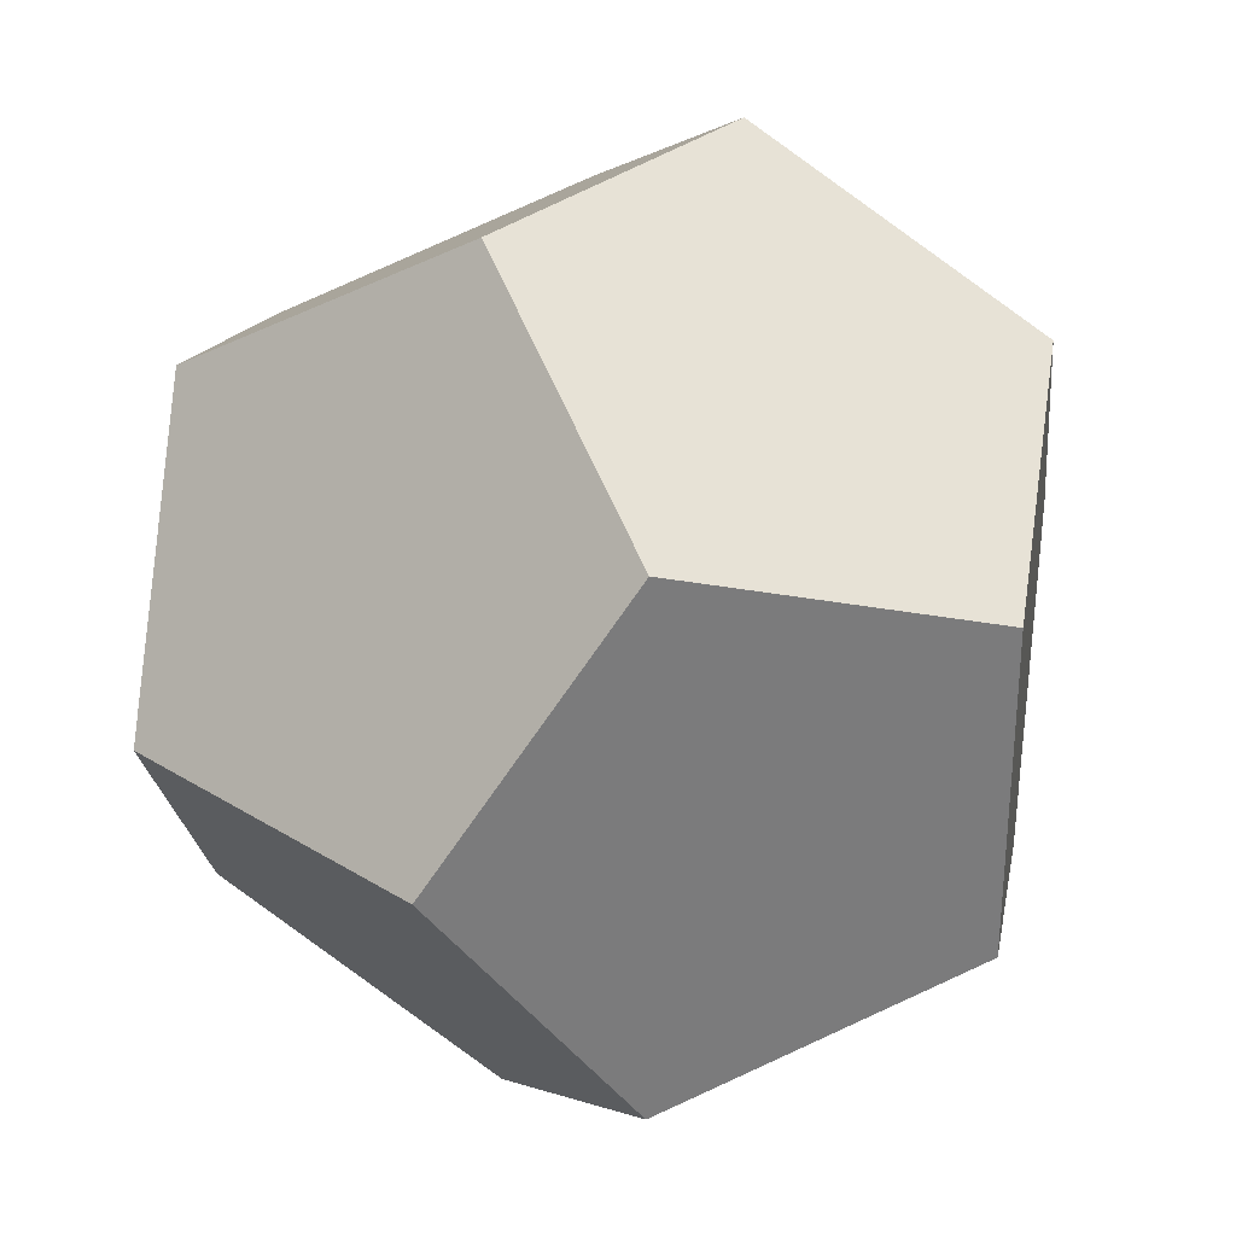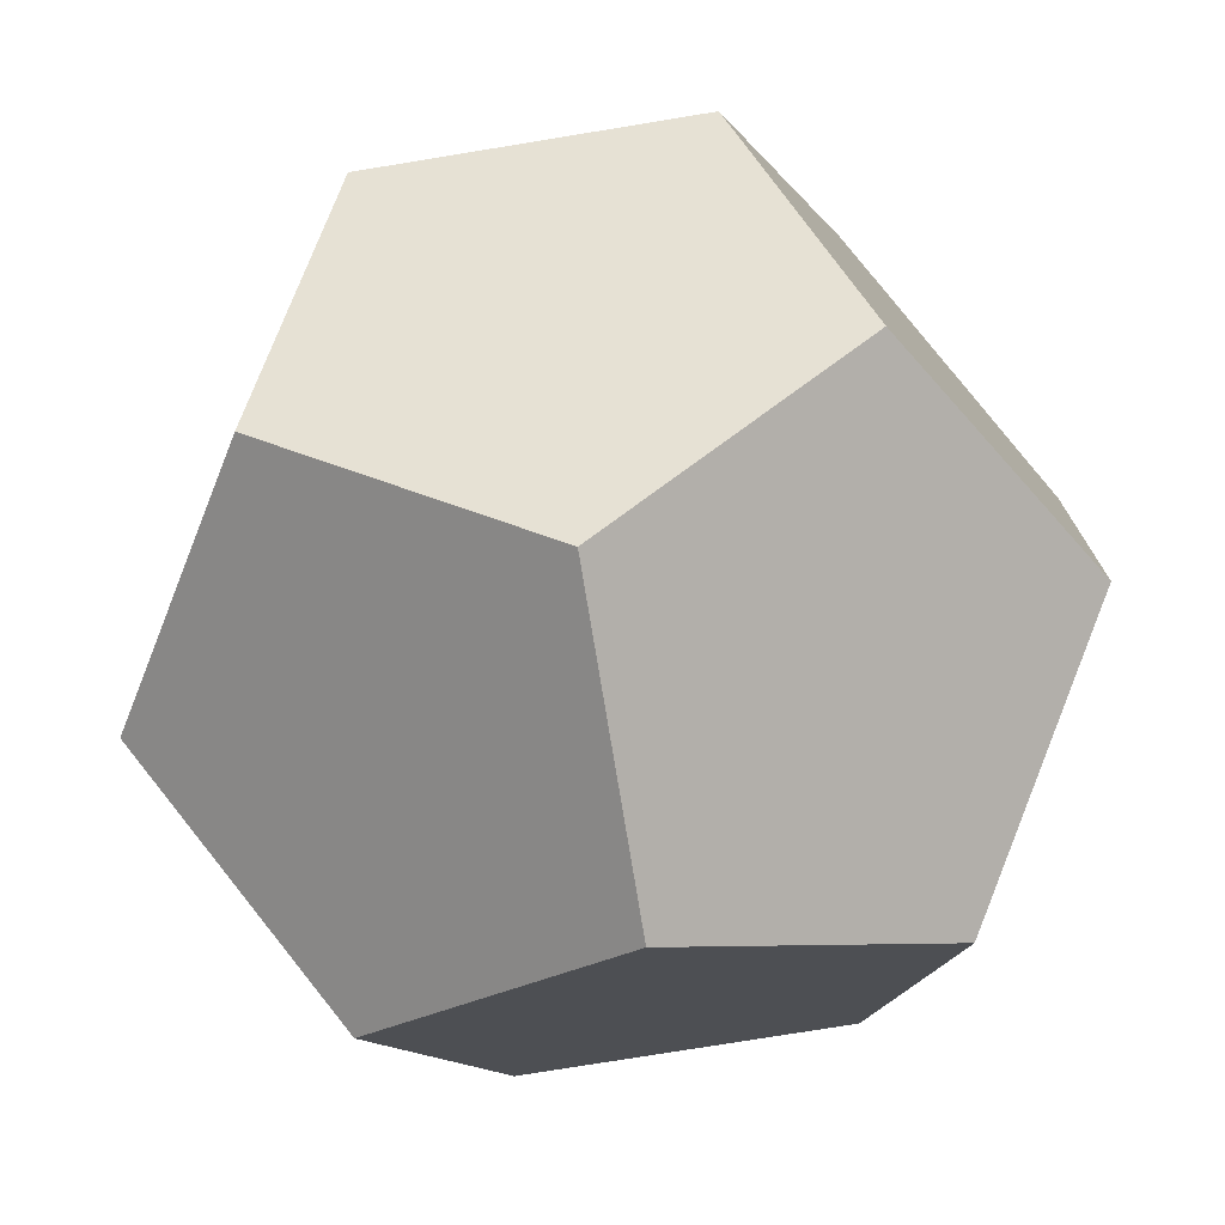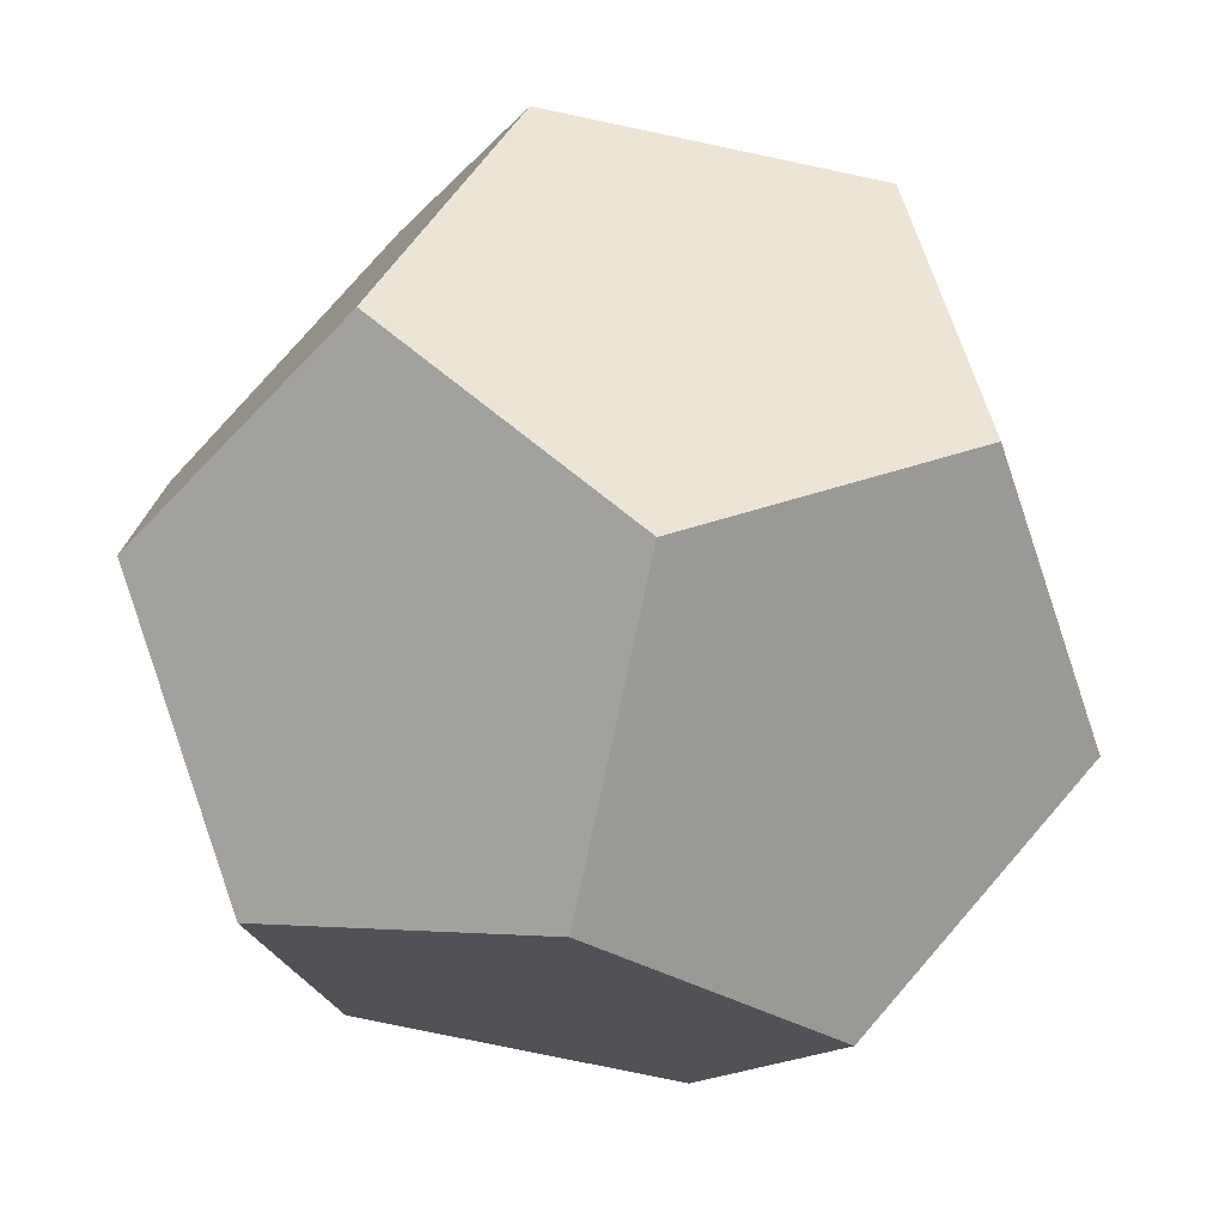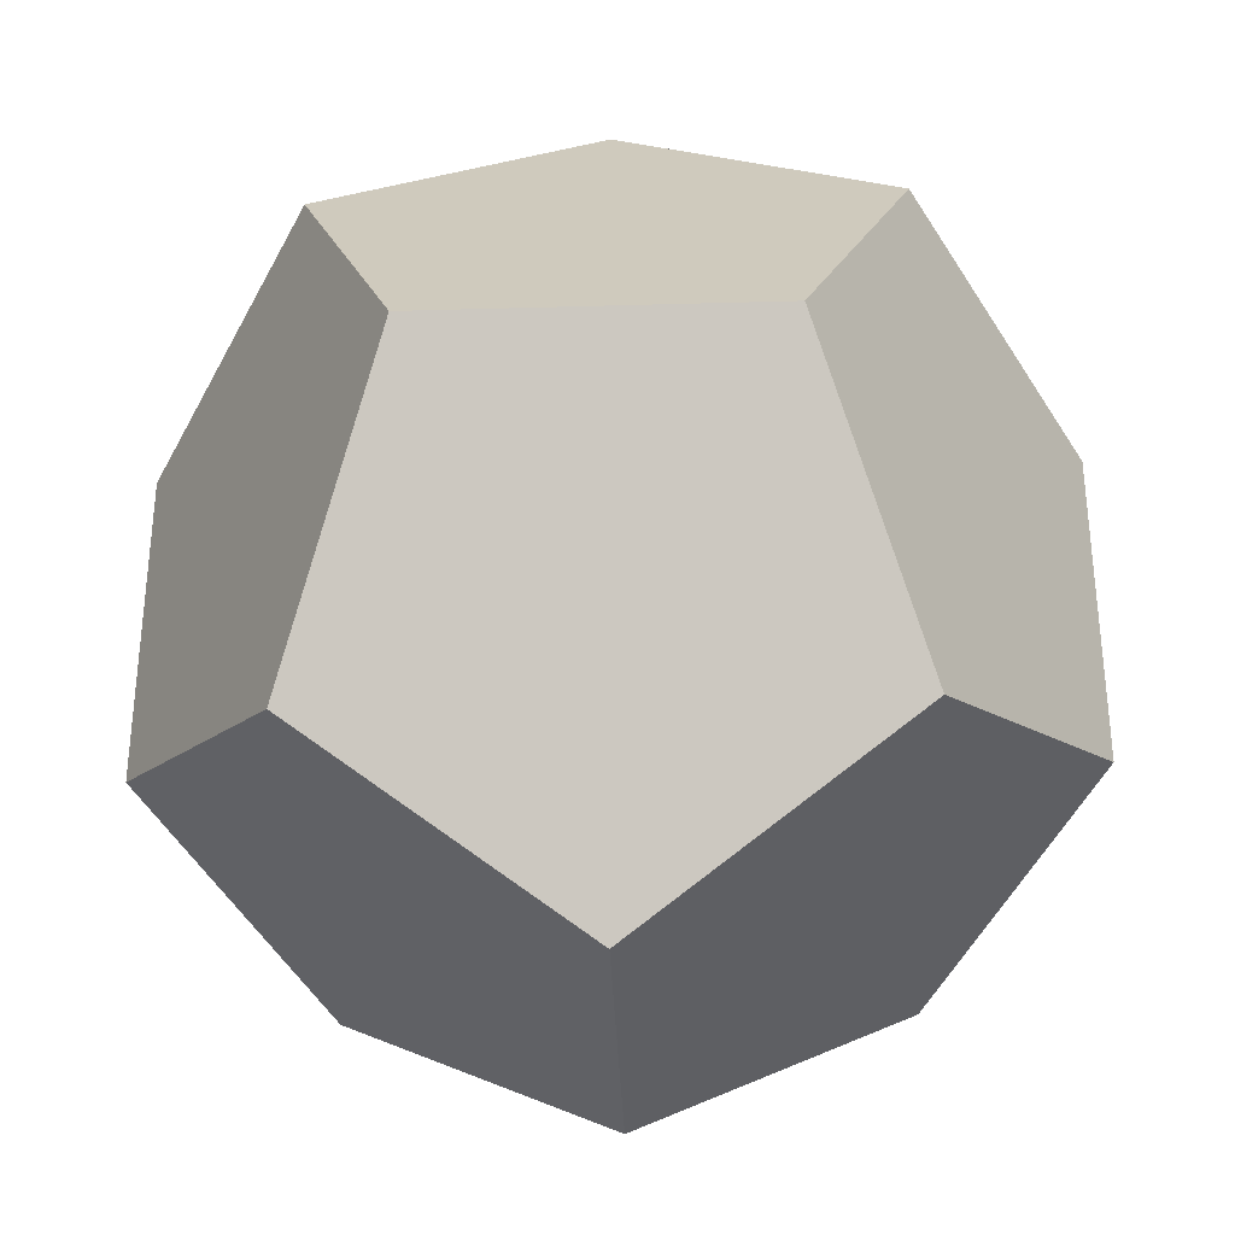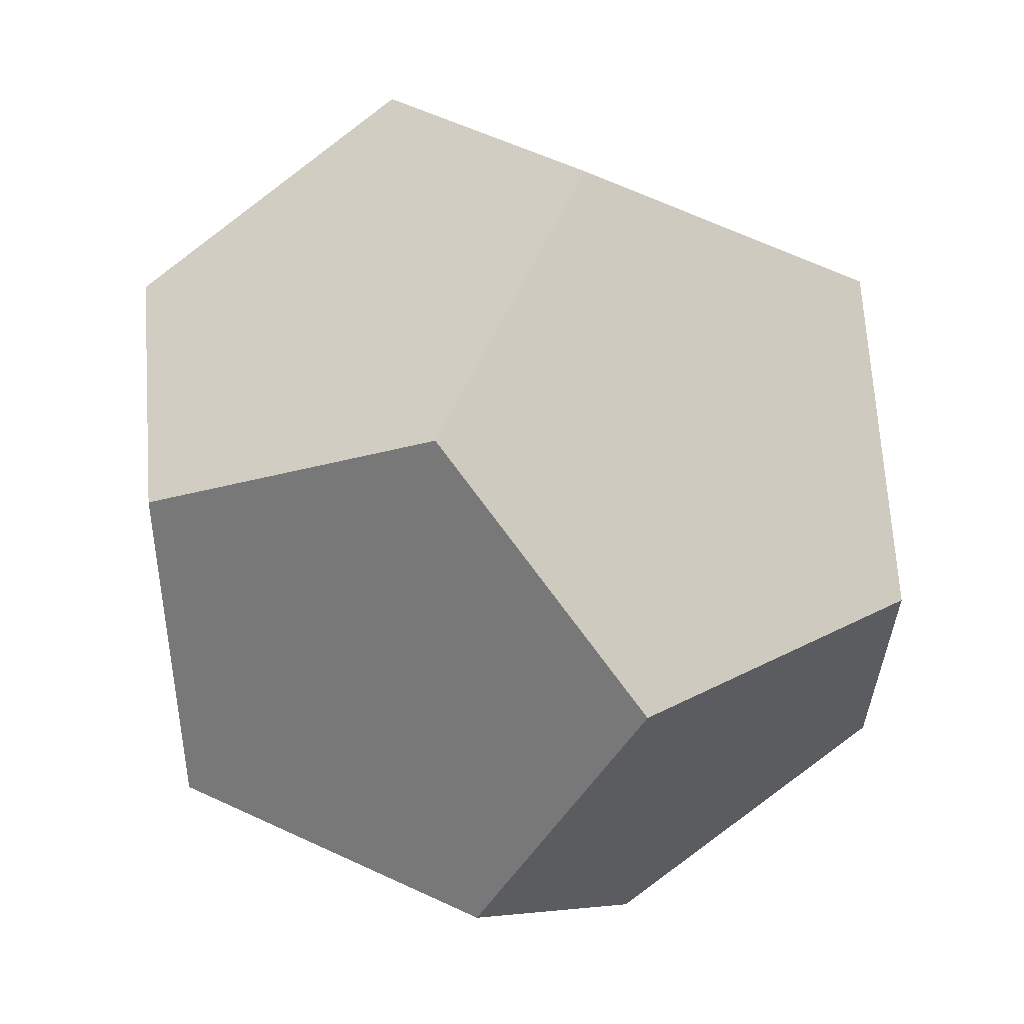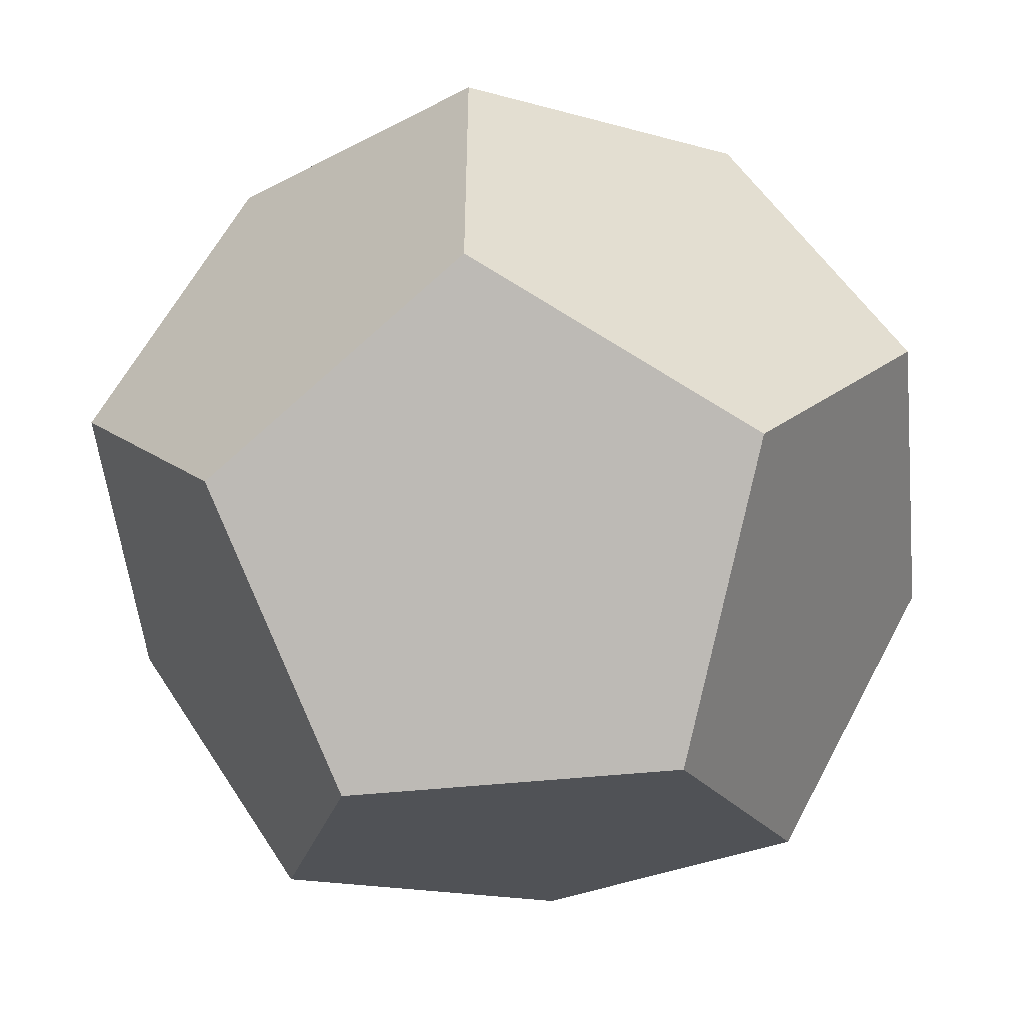
<metadata>
{"format":"obj","ext":"obj","renderer":"f3d","projection":"perspective","resolution":1024,"background":"white","views":[{"elev":31.4,"azim":41.4,"up":"+Y"},{"elev":-75.6,"azim":99.3,"up":"+Z"},{"elev":-76.7,"azim":-101.9,"up":"+Z"},{"elev":-34.9,"azim":92.2,"up":"+Z"},{"elev":62.7,"azim":-64.7,"up":"+Z"},{"elev":-53.0,"azim":-84.0,"up":"+Y"}]}
</metadata>
<code>
o solid_Dodecahedron
v 0 1.309 -0.5
v 0 1.309 0.5
v 0.809 0.809 0.809
v 1.309 0.5 0
v 0.809 0.809 -0.809
v 0.5 0 -1.309
v -0.5 0 -1.309
v -0.809 0.809 -0.809
v -1.309 0.5 0
v -0.809 0.809 0.809
v -1.309 -0.5 0
v -0.809 -0.809 -0.809
v 0 -1.309 -0.5
v 0 -1.309 0.5
v -0.809 -0.809 0.809
v -0.5 0 1.309
v 0.5 0 1.309
v 0.809 -0.809 0.809
v 1.309 -0.5 0
v 0.809 -0.809 -0.809
f 1 3 4
f 1 6 7
f 1 9 10
f 11 8 7
f 11 13 14
f 11 16 10
f 17 15 14
f 17 19 4
f 17 2 10
f 20 12 7
f 20 5 4
f 20 18 14
f 1 2 3
f 1 4 5
f 1 5 6
f 1 7 8
f 1 8 9
f 1 10 2
f 11 9 8
f 11 7 12
f 11 12 13
f 11 14 15
f 11 15 16
f 11 10 9
f 17 16 15
f 17 14 18
f 17 18 19
f 17 4 3
f 17 3 2
f 17 10 16
f 20 13 12
f 20 7 6
f 20 6 5
f 20 4 19
f 20 19 18
f 20 14 13

</code>
